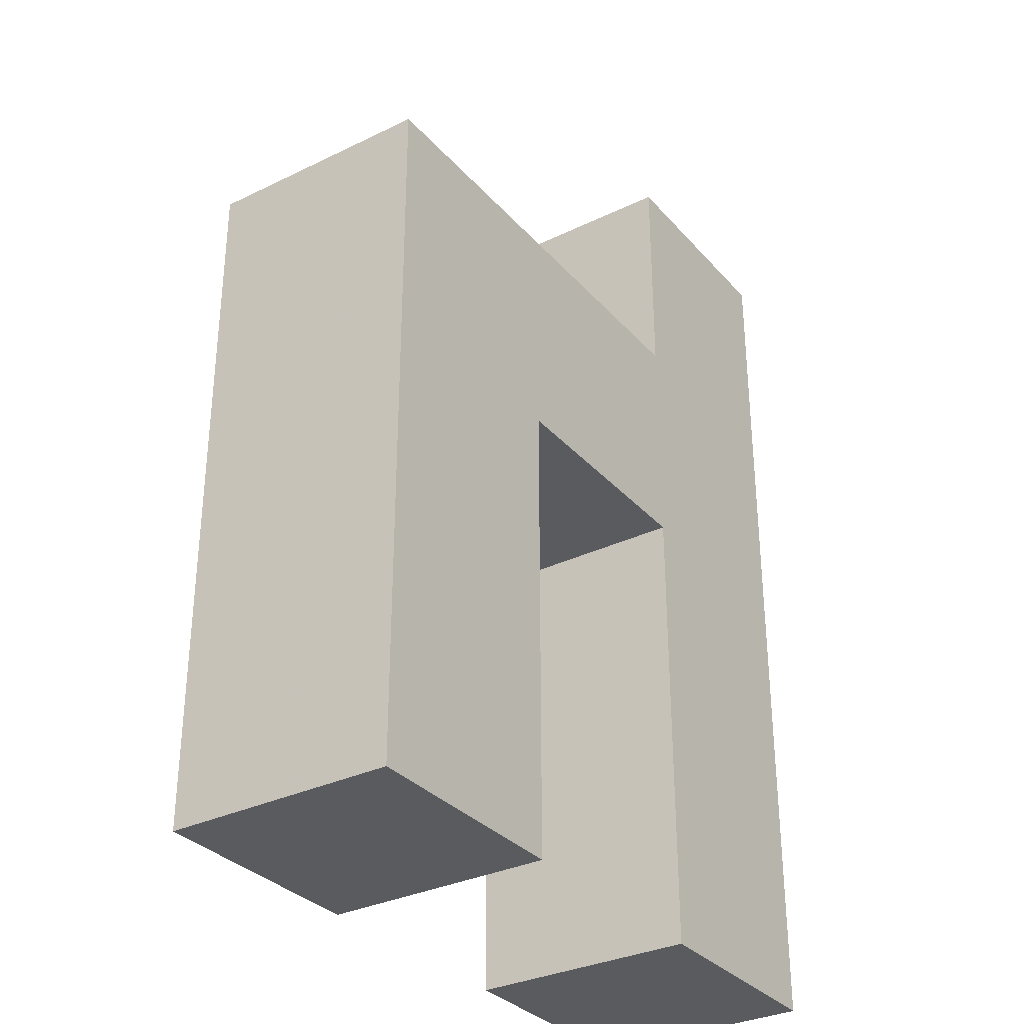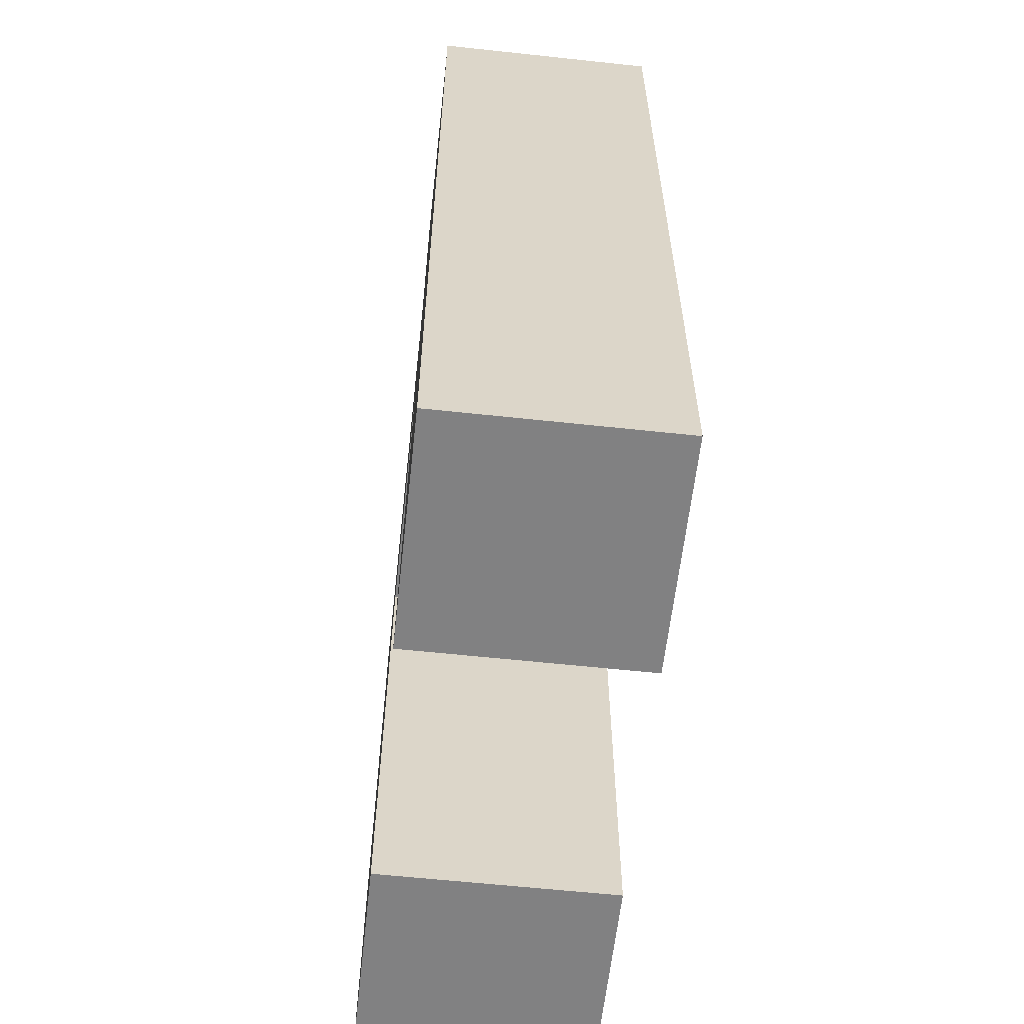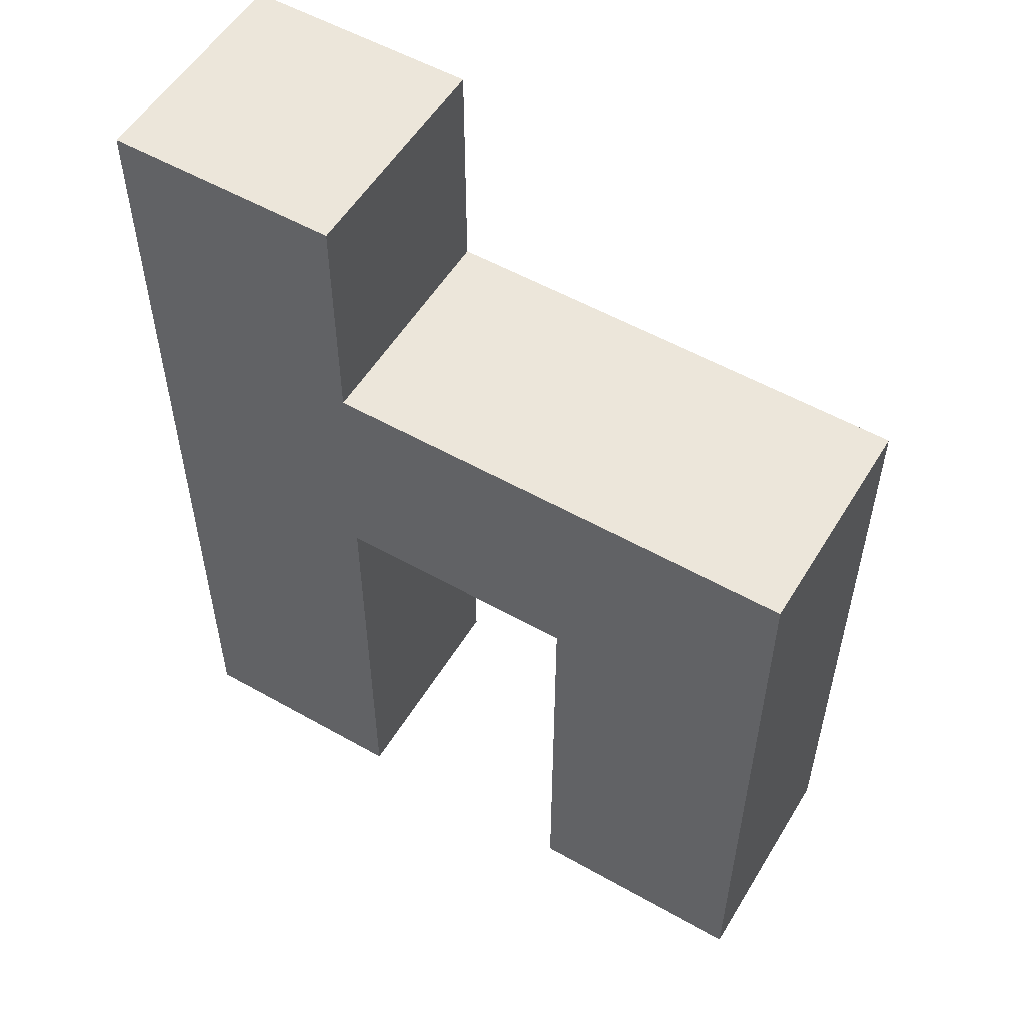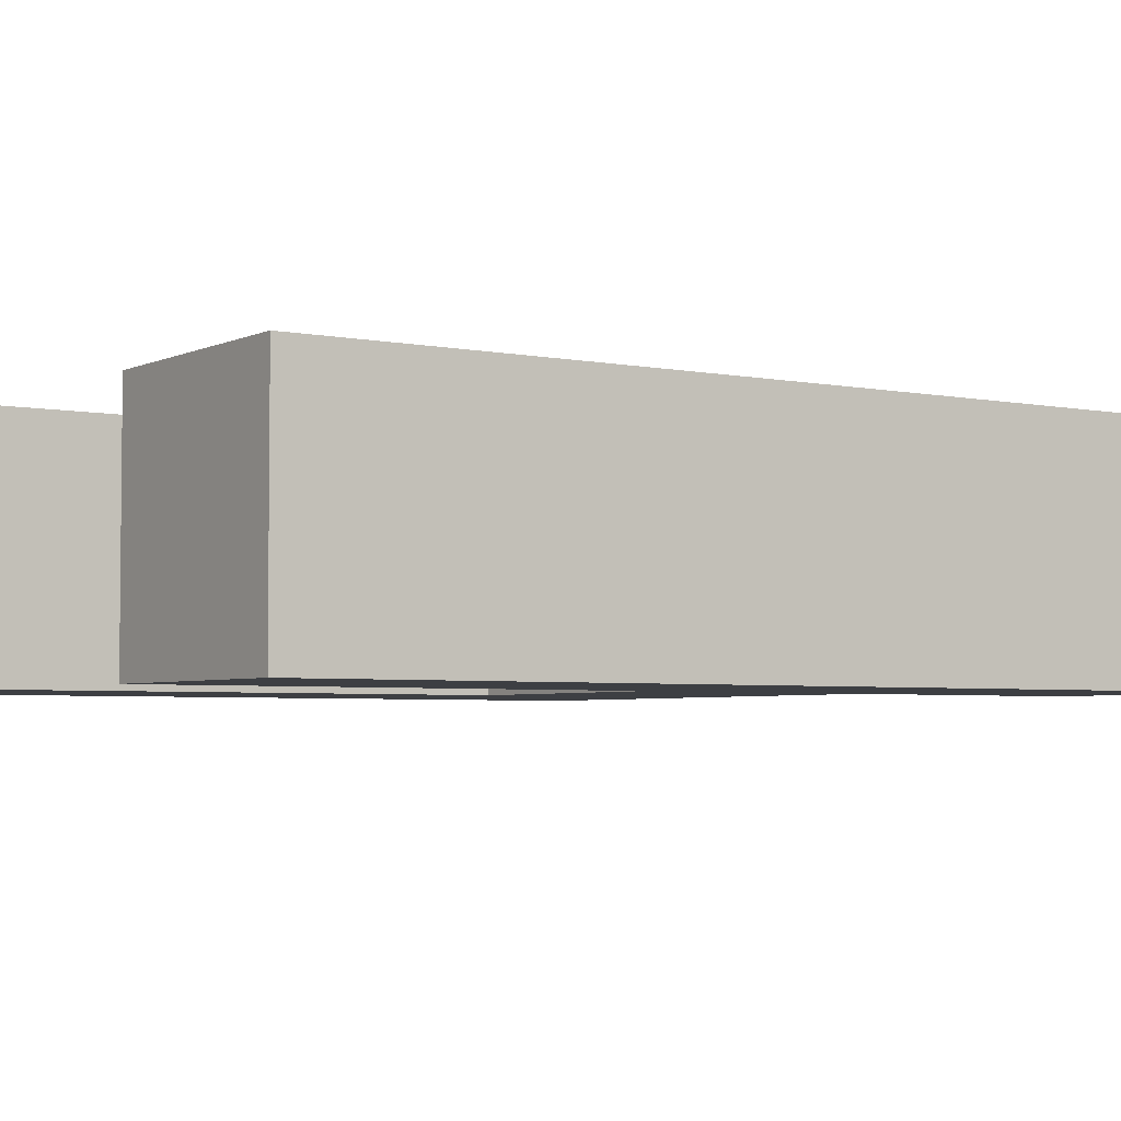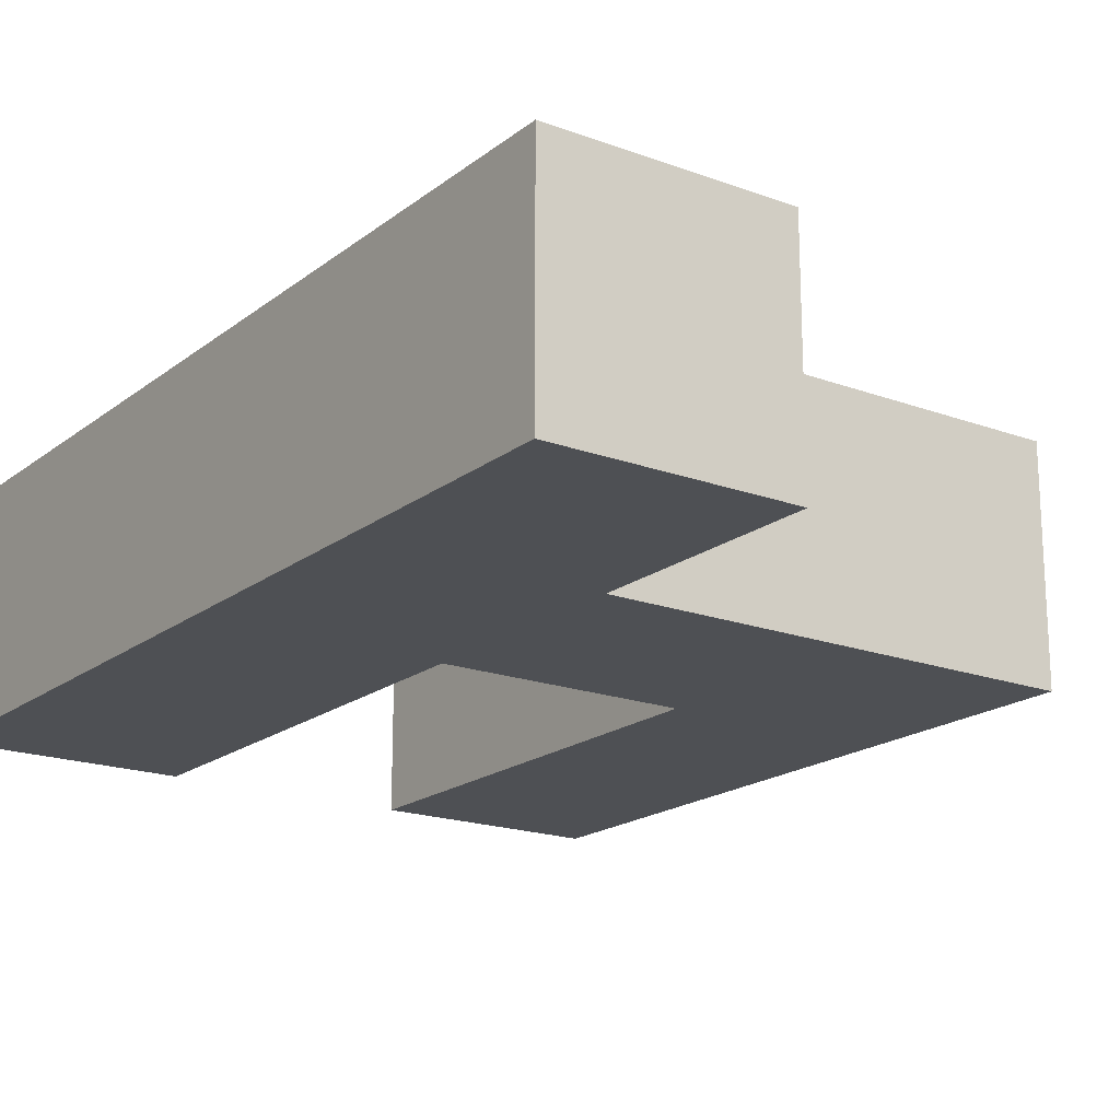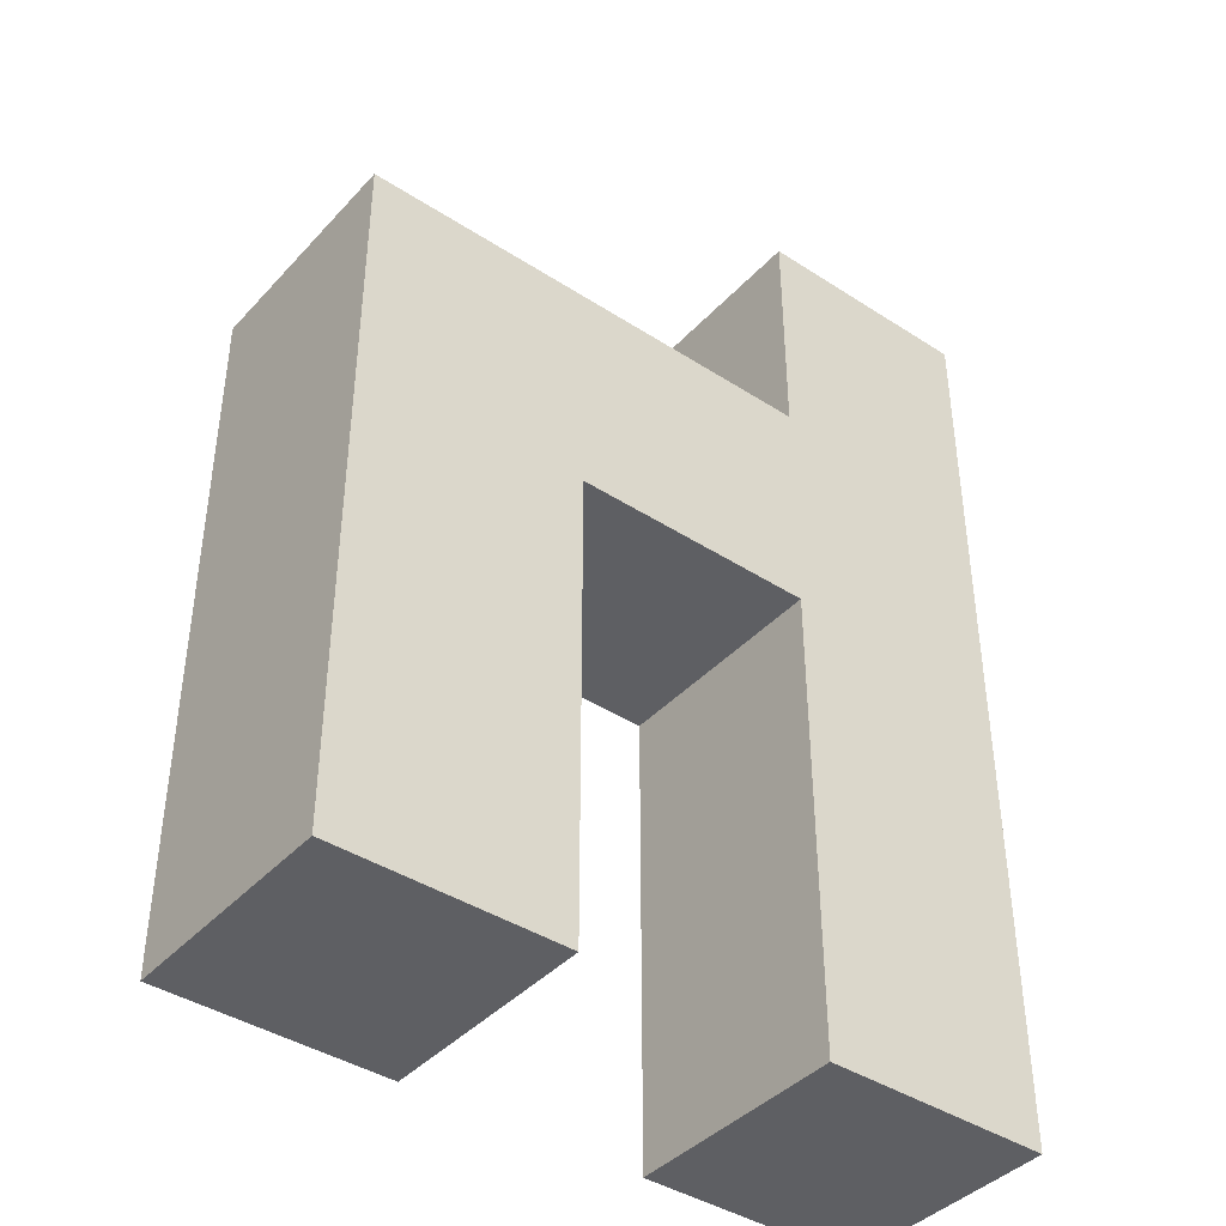
<metadata>
{"format":"obj","ext":"obj","renderer":"f3d","projection":"perspective","resolution":1024,"background":"white","views":[{"elev":-32.4,"azim":-55.9,"up":"+Y"},{"elev":-60.4,"azim":83.7,"up":"+Y"},{"elev":54.6,"azim":-149.1,"up":"+Y"},{"elev":-3.9,"azim":55.9,"up":"+Z"},{"elev":-18.6,"azim":144.8,"up":"+Z"},{"elev":-41.1,"azim":-38.2,"up":"+Y"}]}
</metadata>
<code>
v -0.4925 -0.9925 -0.4925
v -0.4925 -0.9925 -0.0075
v -0.4925 -0.5075 -0.0075
v -0.4925 -0.5075 -0.4925
v -0.4925 -0.5 -0.0075
v -0.4925 -0.5 -0.4925
v -0.0075 -0.9925 -0.4925
v -0.0075 -0.5075 -0.4925
v -0.0075 -0.5075 -0.0075
v -0.0075 -0.9925 -0.0075
v -0.0075 -0.5 -0.4925
v -0.0075 -0.5 -0.0075
v 0.5075 -0.9925 -0.4925
v 0.5075 -0.9925 -0.0075
v 0.5075 -0.5075 -0.0075
v 0.5075 -0.5075 -0.4925
v 0.5075 -0.5 -0.0075
v 0.5075 -0.5 -0.4925
v 0.9925 -0.9925 -0.4925
v 0.9925 -0.5075 -0.4925
v 0.9925 -0.5075 -0.0075
v 0.9925 -0.9925 -0.0075
v 0.9925 -0.5 -0.4925
v 0.9925 -0.5 -0.0075
v -0.4925 -0.4925 -0.0075
v -0.4925 -0.4925 -0.4925
v -0.4925 -0.0075 -0.0075
v -0.4925 -0.0075 -0.4925
v -0.4925 0 -0.0075
v -0.4925 0 -0.4925
v -0.0075 -0.4925 -0.4925
v -0.0075 -0.4925 -0.0075
v -0.0075 -0.0075 -0.4925
v -0.0075 -0.0075 -0.0075
v -0.0075 0 -0.4925
v -0.0075 0 -0.0075
v 0.5075 -0.4925 -0.0075
v 0.5075 -0.4925 -0.4925
v 0.5075 -0.0075 -0.0075
v 0.5075 -0.0075 -0.4925
v 0.5075 0 -0.0075
v 0.5075 0 -0.4925
v 0.9925 -0.4925 -0.4925
v 0.9925 -0.4925 -0.0075
v 0.9925 -0.0075 -0.4925
v 0.9925 -0.0075 -0.0075
v 0.9925 0 -0.4925
v 0.9925 0 -0.0075
v -0.4925 0.0075 -0.0075
v -0.4925 0.0075 -0.4925
v -0.4925 0.4925 -0.0075
v -0.4925 0.4925 -0.4925
v -0.0075 0.0075 -0.4925
v -0.0075 0.0075 -0.0075
v 0 0.0075 -0.4925
v 0 0.0075 -0.0075
v -0.0075 0.4925 -0.0075
v -0.0075 0.4925 -0.4925
v 0 0.4925 -0.0075
v 0 0.4925 -0.4925
v 0.0075 0.0075 -0.4925
v 0.0075 0.0075 -0.0075
v 0.4925 0.0075 -0.4925
v 0.4925 0.0075 -0.0075
v 0.5 0.0075 -0.4925
v 0.5 0.0075 -0.0075
v 0.0075 0.4925 -0.0075
v 0.0075 0.4925 -0.4925
v 0.4925 0.4925 -0.0075
v 0.4925 0.4925 -0.4925
v 0.5 0.4925 -0.0075
v 0.5 0.4925 -0.4925
v 0.5075 0.0075 -0.0075
v 0.5075 0.0075 -0.4925
v 0.5075 0.4925 -0.4925
v 0.5075 0.4925 -0.0075
v 0.5075 0.5 -0.0075
v 0.5075 0.5 -0.4925
v 0.9925 0.0075 -0.4925
v 0.9925 0.0075 -0.0075
v 0.9925 0.4925 -0.4925
v 0.9925 0.4925 -0.0075
v 0.9925 0.5 -0.4925
v 0.9925 0.5 -0.0075
v 0.5075 0.5075 -0.0075
v 0.5075 0.5075 -0.4925
v 0.5075 0.9925 -0.0075
v 0.5075 0.9925 -0.4925
v 0.9925 0.5075 -0.4925
v 0.9925 0.5075 -0.0075
v 0.9925 0.9925 -0.4925
v 0.9925 0.9925 -0.0075
f 1 2 3 4
f 4 3 5 6
f 7 8 9 10
f 8 11 12 9
f 1 7 10 2
f 1 4 8 7
f 4 6 11 8
f 2 10 9 3
f 3 9 12 5
f 13 14 15 16
f 16 15 17 18
f 19 20 21 22
f 20 23 24 21
f 13 19 22 14
f 13 16 20 19
f 16 18 23 20
f 14 22 21 15
f 15 21 24 17
f 6 5 25 26
f 26 25 27 28
f 28 27 29 30
f 11 31 32 12
f 31 33 34 32
f 33 35 36 34
f 6 26 31 11
f 26 28 33 31
f 28 30 35 33
f 5 12 32 25
f 25 32 34 27
f 27 34 36 29
f 18 17 37 38
f 38 37 39 40
f 40 39 41 42
f 23 43 44 24
f 43 45 46 44
f 45 47 48 46
f 18 38 43 23
f 38 40 45 43
f 40 42 47 45
f 17 24 44 37
f 37 44 46 39
f 39 46 48 41
f 30 29 49 50
f 50 49 51 52
f 35 53 54 36
f 53 55 56 54
f 52 51 57 58
f 58 57 59 60
f 30 50 53 35
f 50 52 58 53
f 53 58 60 55
f 29 36 54 49
f 49 54 57 51
f 54 56 59 57
f 55 61 62 56
f 61 63 64 62
f 63 65 66 64
f 60 59 67 68
f 68 67 69 70
f 70 69 71 72
f 55 60 68 61
f 61 68 70 63
f 63 70 72 65
f 56 62 67 59
f 62 64 69 67
f 64 66 71 69
f 42 41 73 74
f 75 76 77 78
f 47 79 80 48
f 79 81 82 80
f 81 83 84 82
f 65 74 73 66
f 72 71 76 75
f 42 74 79 47
f 65 72 75 74
f 74 75 81 79
f 75 78 83 81
f 41 48 80 73
f 66 73 76 71
f 73 80 82 76
f 76 82 84 77
f 78 77 85 86
f 86 85 87 88
f 83 89 90 84
f 89 91 92 90
f 88 87 92 91
f 78 86 89 83
f 86 88 91 89
f 77 84 90 85
f 85 90 92 87

</code>
